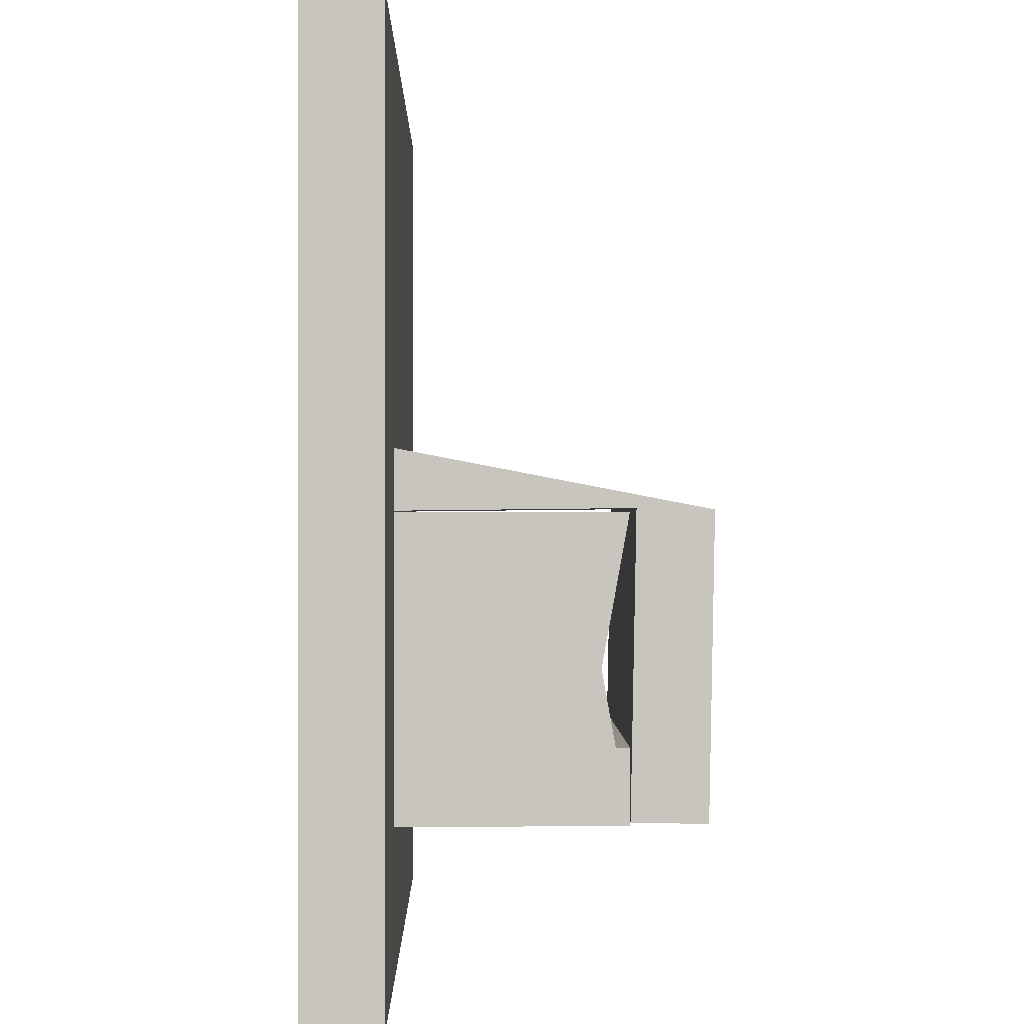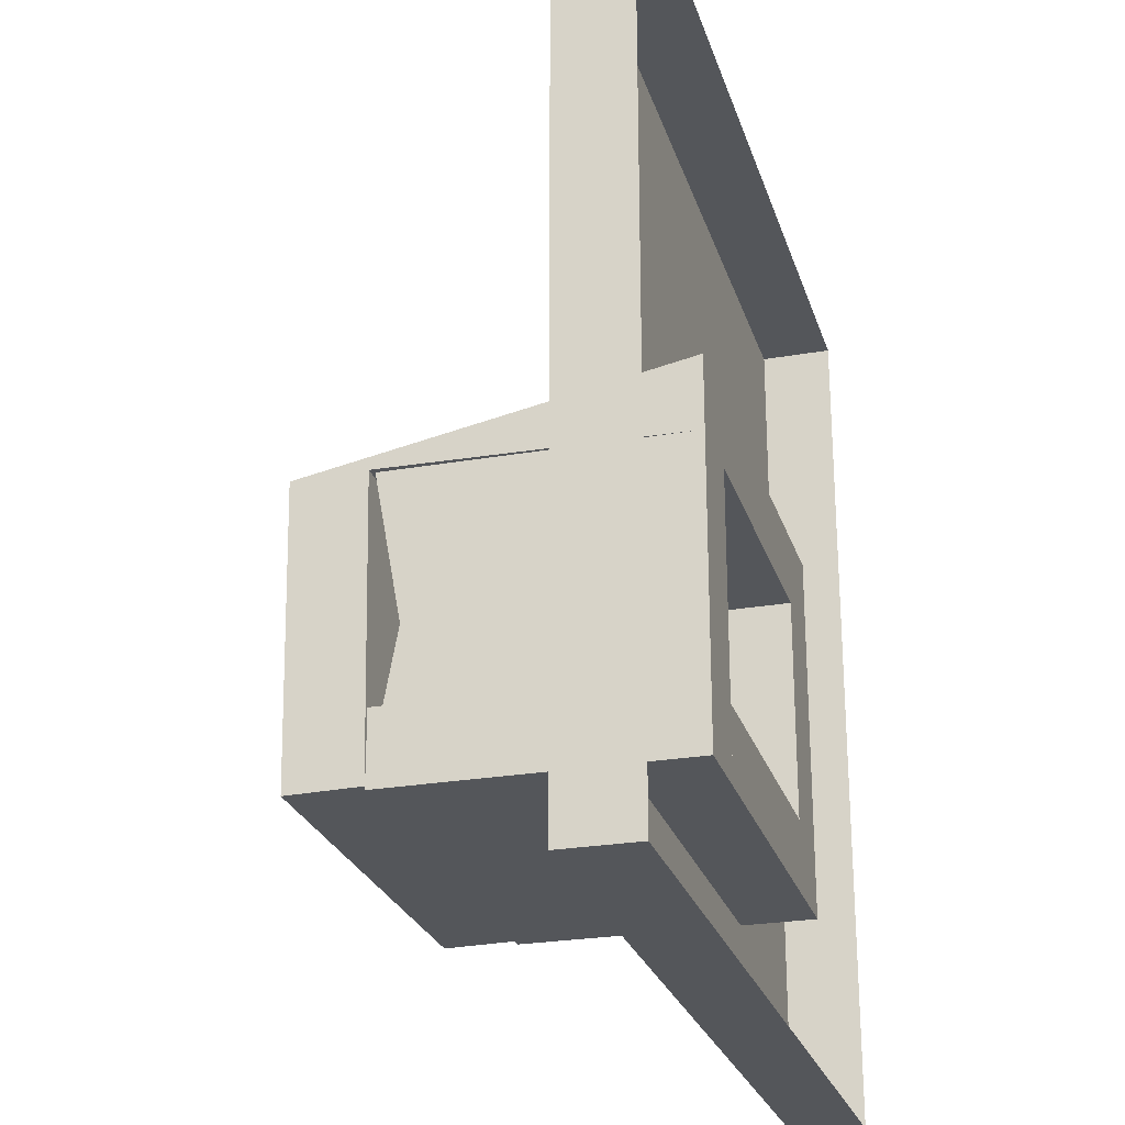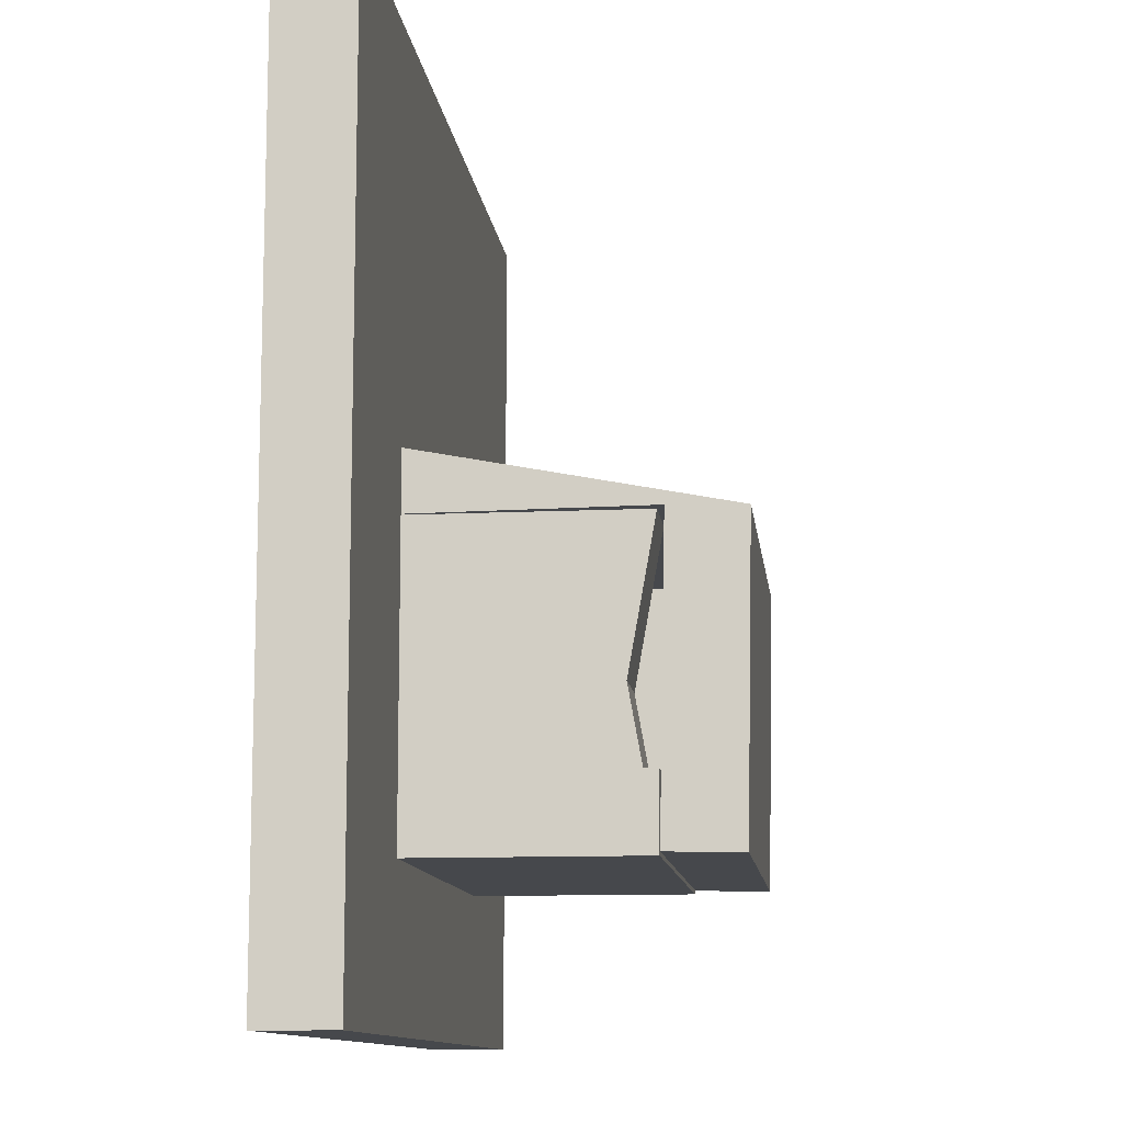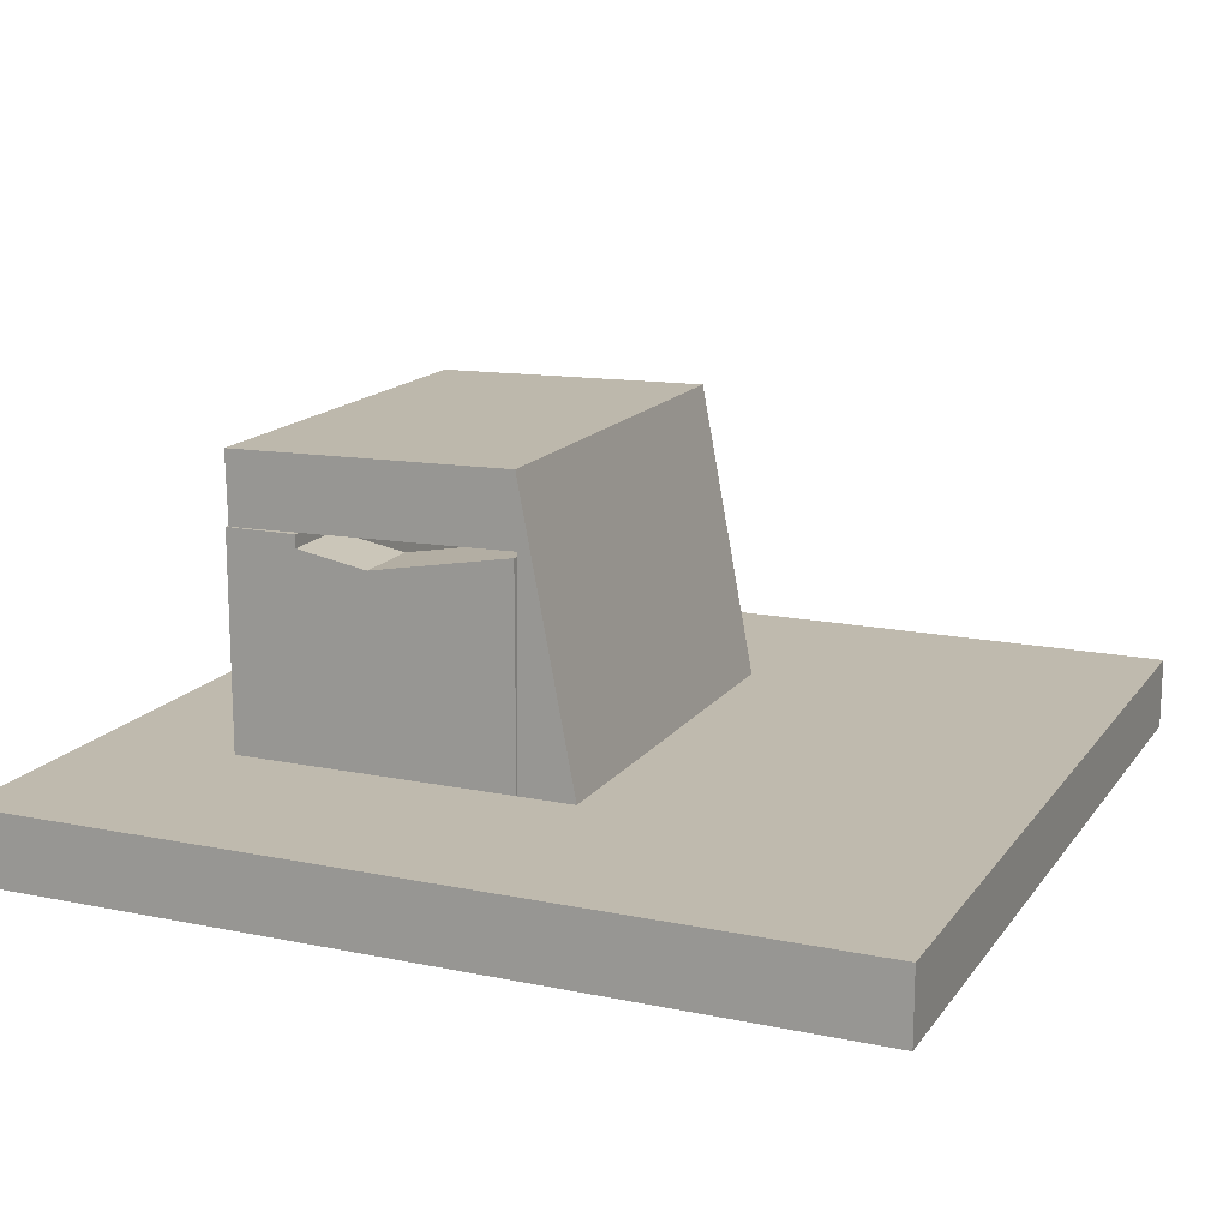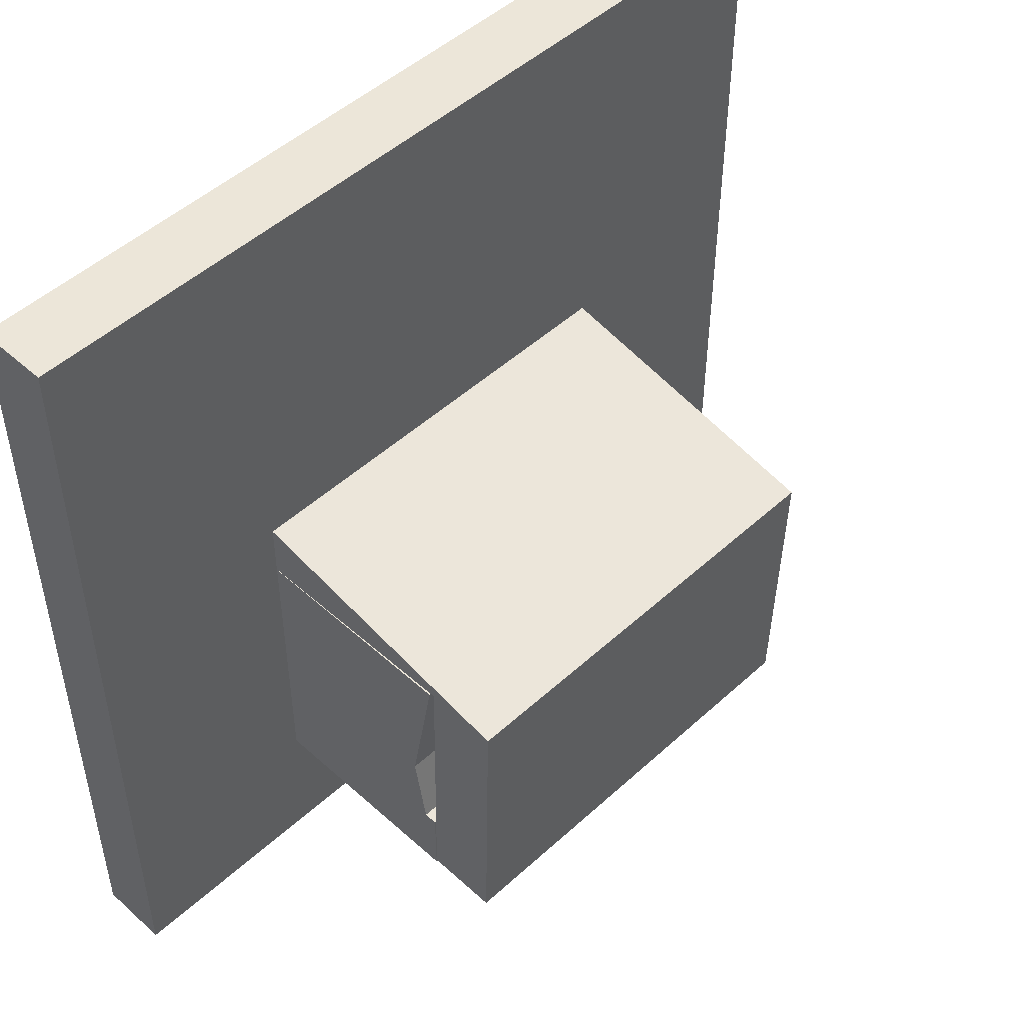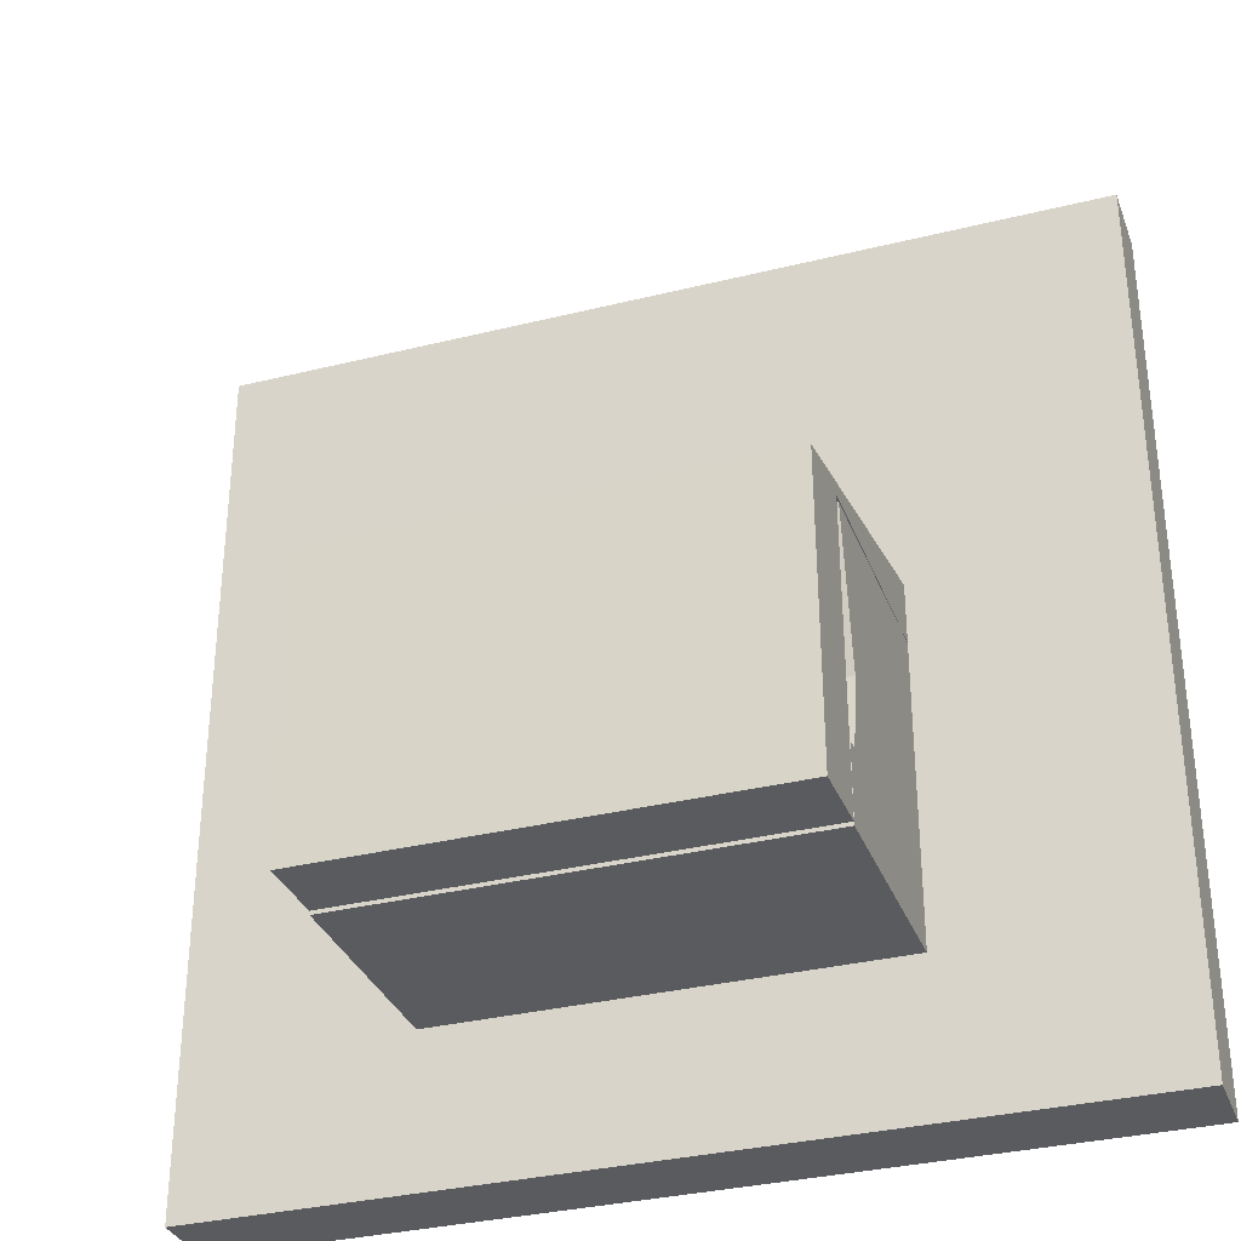
<metadata>
{"format":"obj","ext":"obj","renderer":"f3d","projection":"perspective","resolution":1024,"background":"white","views":[{"elev":-0.1,"azim":89.2,"up":"+Z"},{"elev":-25.3,"azim":-74.3,"up":"+Z"},{"elev":-11.2,"azim":96.6,"up":"+Z"},{"elev":15.5,"azim":-66.5,"up":"+Y"},{"elev":49.3,"azim":134.8,"up":"+Z"},{"elev":-33.0,"azim":-161.0,"up":"+Z"}]}
</metadata>
<code>
o nodebox4
v 0.1875 -0.5 -0
v 0.1875 -0.5 0.0625
v 0.1875 -0.1871 -0.2483
v 0.1875 -0.2496 -0.2471
v -0.1875 -0.5 -0
v -0.1875 -0.5 0.0625
v -0.1875 -0.1871 -0.2483
v -0.1875 -0.2496 -0.2471
v 0.1875 -0.5 -0.25
v 0.1875 -0.5 -0
v 0.1875 -0.25 -0
v 0.1875 -0.25 -0.25
v 0.125 -0.5 -0.25
v 0.125 -0.5 -0
v 0.125 -0.25 -0
v 0.125 -0.25 -0.25
v -0.125 -0.5 -0.25
v -0.125 -0.5 -0
v -0.125 -0.25 -0
v -0.125 -0.25 -0.25
v -0.1875 -0.5 -0.25
v -0.1875 -0.5 -0
v -0.1875 -0.25 -0
v -0.1875 -0.25 -0.25
v 0.1875 -0.5 -0.25
v 0.1875 -0.5 -0.1875
v 0.1875 -0.25 -0.1875
v 0.1875 -0.25 -0.25
v -0.1875 -0.5 -0.25
v -0.1875 -0.5 -0.1875
v -0.1875 -0.25 -0.1875
v -0.1875 -0.25 -0.25
v 0.375 -0.5 -0.375
v 0.375 -0.5 0.375
v 0.375 -0.4375 0.375
v 0.375 -0.4375 -0.375
v -0.375 -0.5 -0.375
v -0.375 -0.5 0.375
v -0.375 -0.4375 0.375
v -0.375 -0.4375 -0.375
v -0.1875 -0.5 0.03125
v -0.1875 -0.1823 0.001676
v 0.1875 -0.5 0.03125
v -0.1875 -0.2448 0.002865
v 0.1875 -0.1823 0.001676
v 0 -0.5 0.0625
v 0.1875 -0.2448 0.002865
v 0 -0.5 -0
v 0 -0.5 0.03125
v 0.1875 -0.2726 -0.125
v 0.125 -0.2726 -0.125
v -0.1875 -0.2726 -0.125
v -0.125 -0.2726 -0.125
f 20 53 52 24
f 44 42 7 8
f 49 46 6 41
f 9 10 11 50 12
f 13 14 15 51 16
f 9 12 16 13
f 10 11 15 14
f 9 10 14 13
f 12 50 51 16
f 17 18 19 53 20
f 21 22 23 52 24
f 17 20 24 21
f 18 19 23 22
f 17 18 22 21
f 25 26 27 28
f 29 30 31 32
f 25 28 32 29
f 26 27 31 30
f 25 26 30 29
f 28 27 31 32
f 33 34 35 36
f 37 38 39 40
f 33 36 40 37
f 34 35 39 38
f 36 35 39 40
f 4 3 7 8
f 48 49 41 5
f 1 43 49 48
f 43 2 46 49
f 45 3 7 42
f 47 4 8 44
f 41 6 42 44 5
f 47 45 3 4
f 43 2 45 47 1
f 1 47 44 5 48
f 2 45 42 6 46
f 53 19 23 52
f 50 11 15 51

</code>
